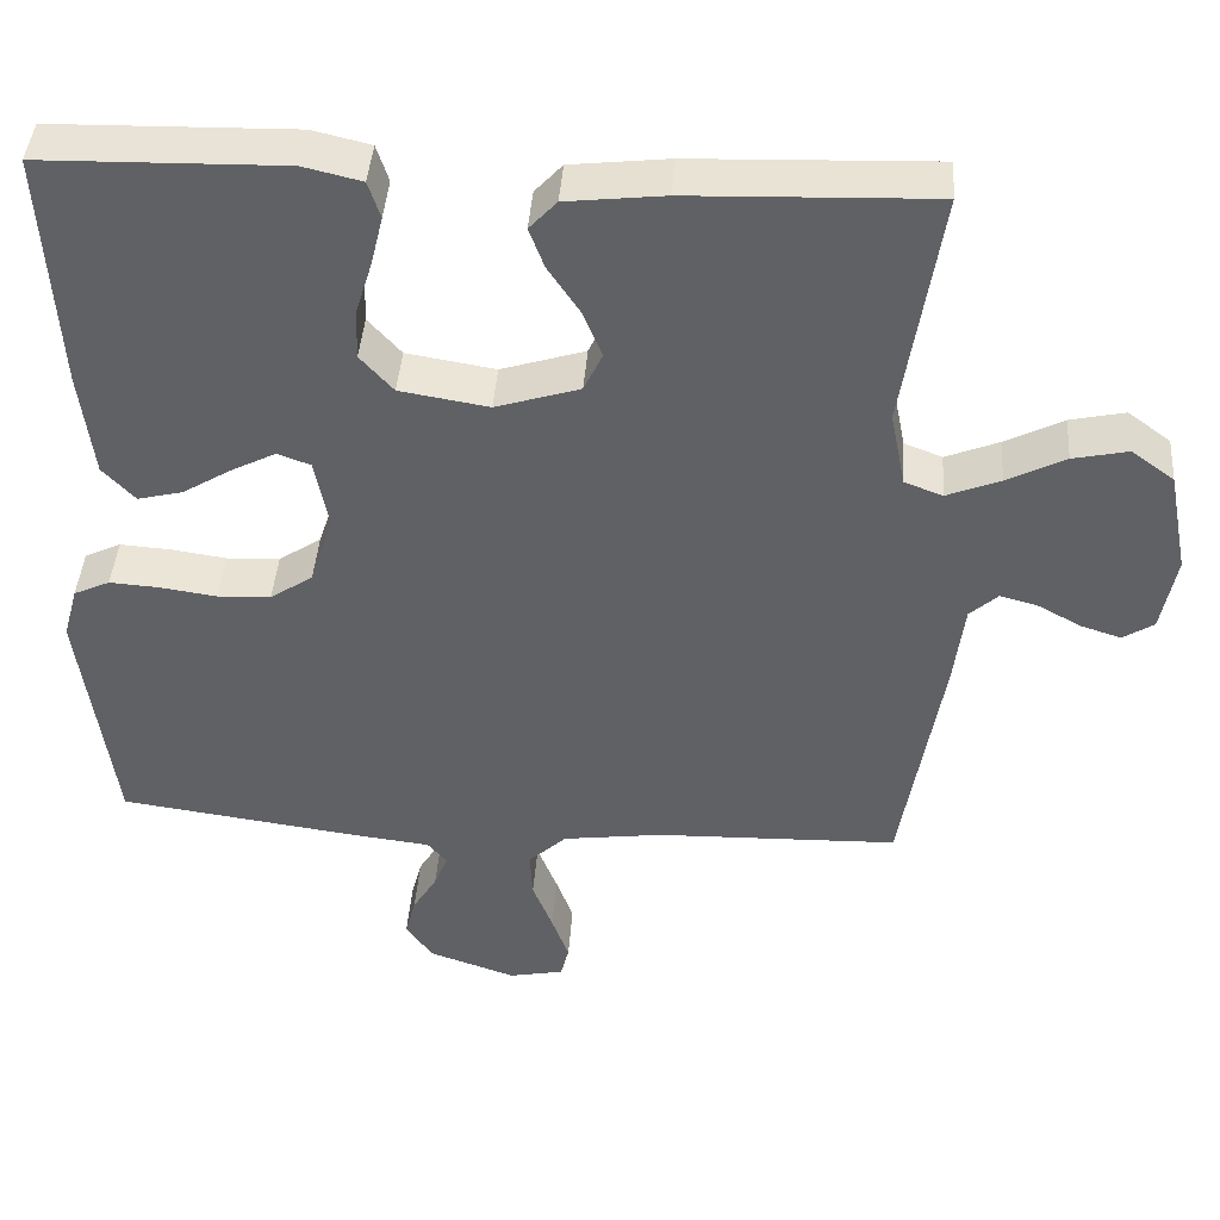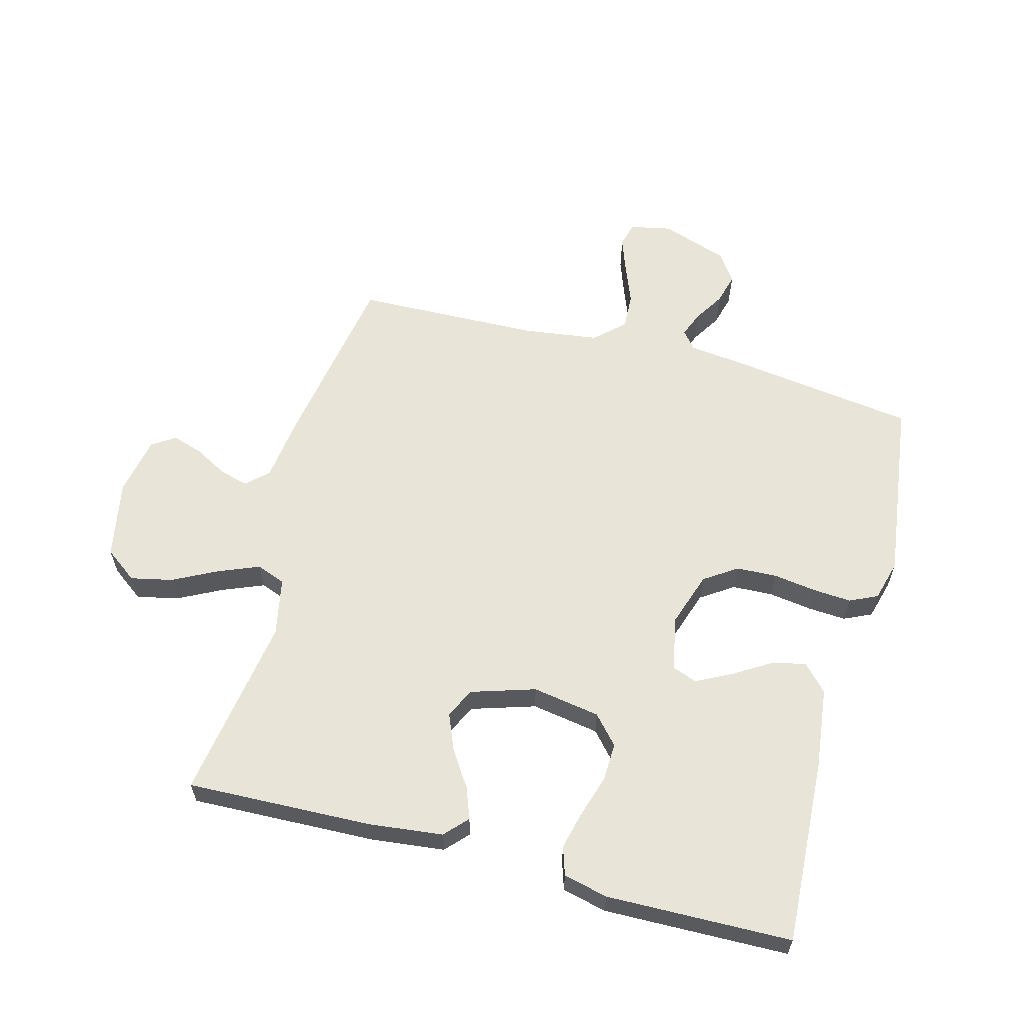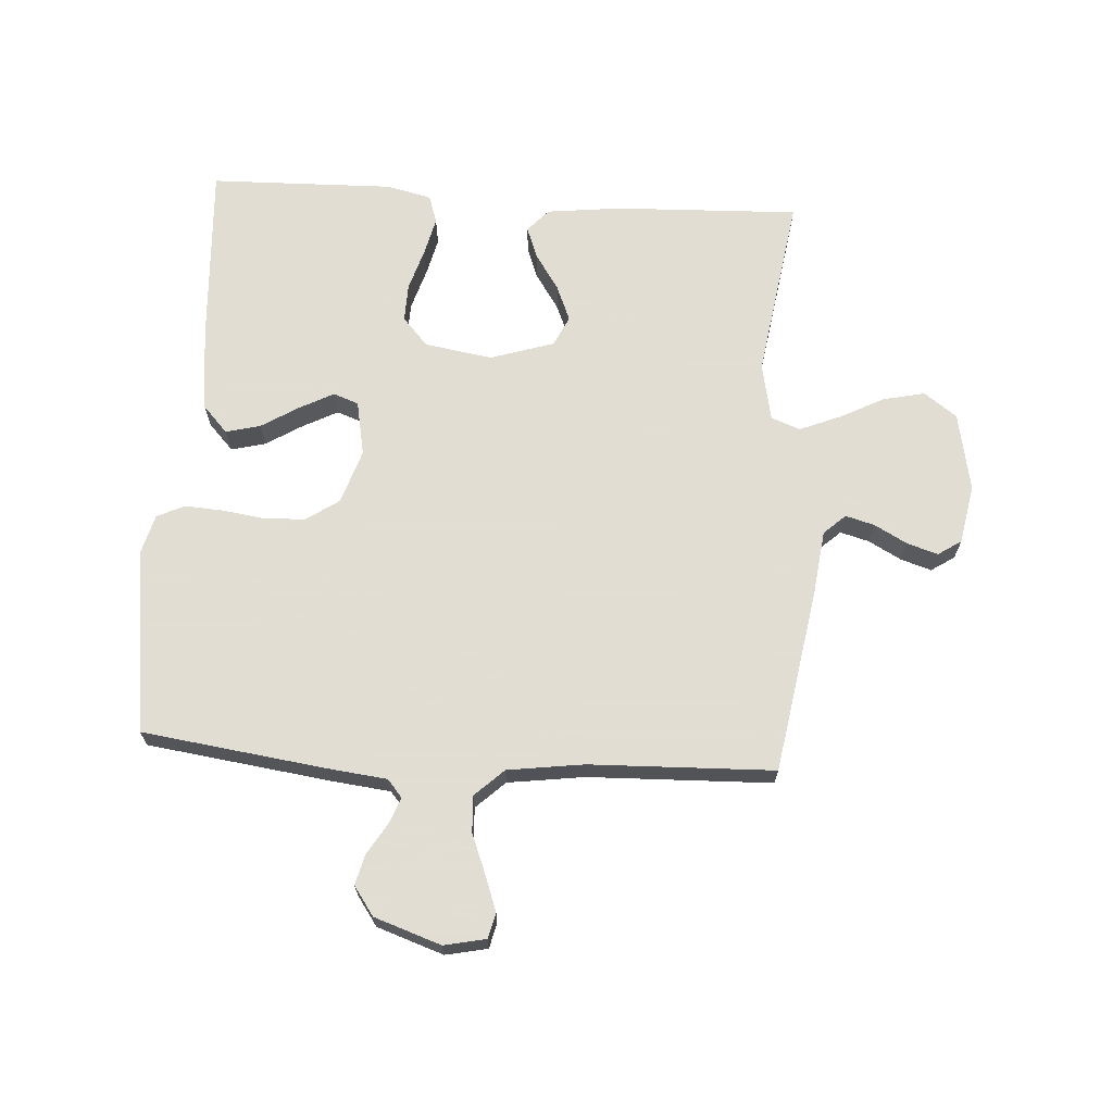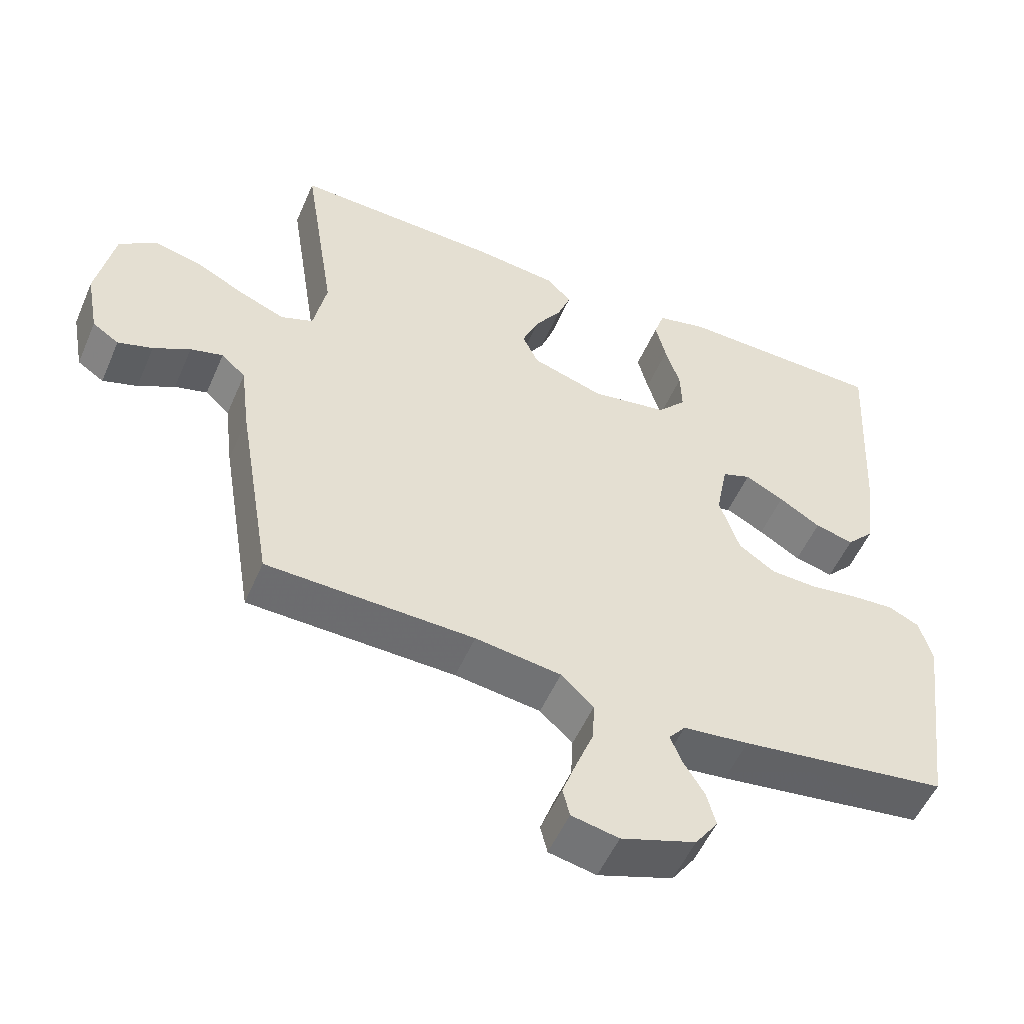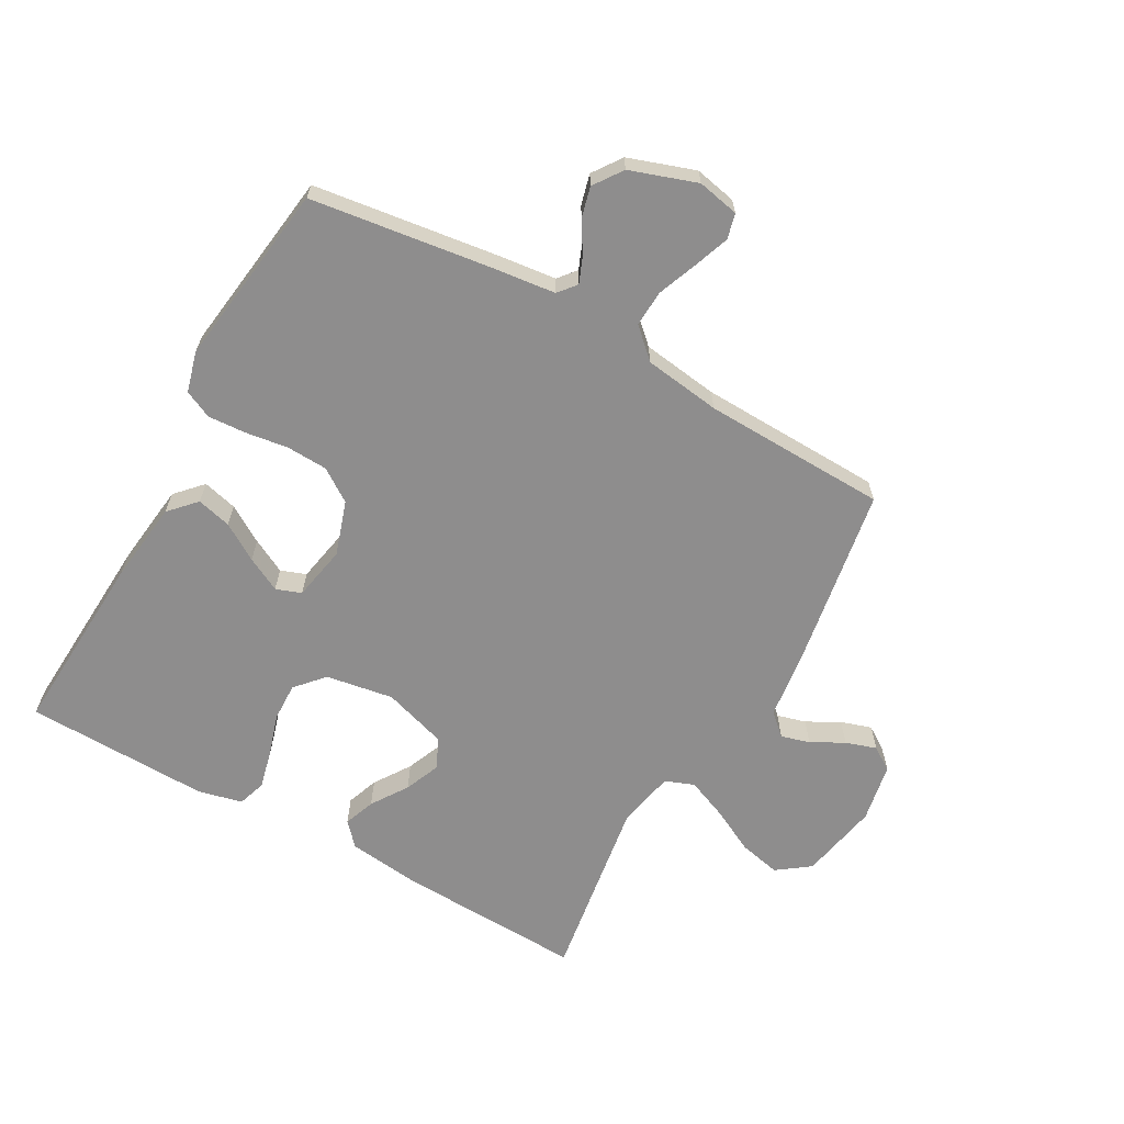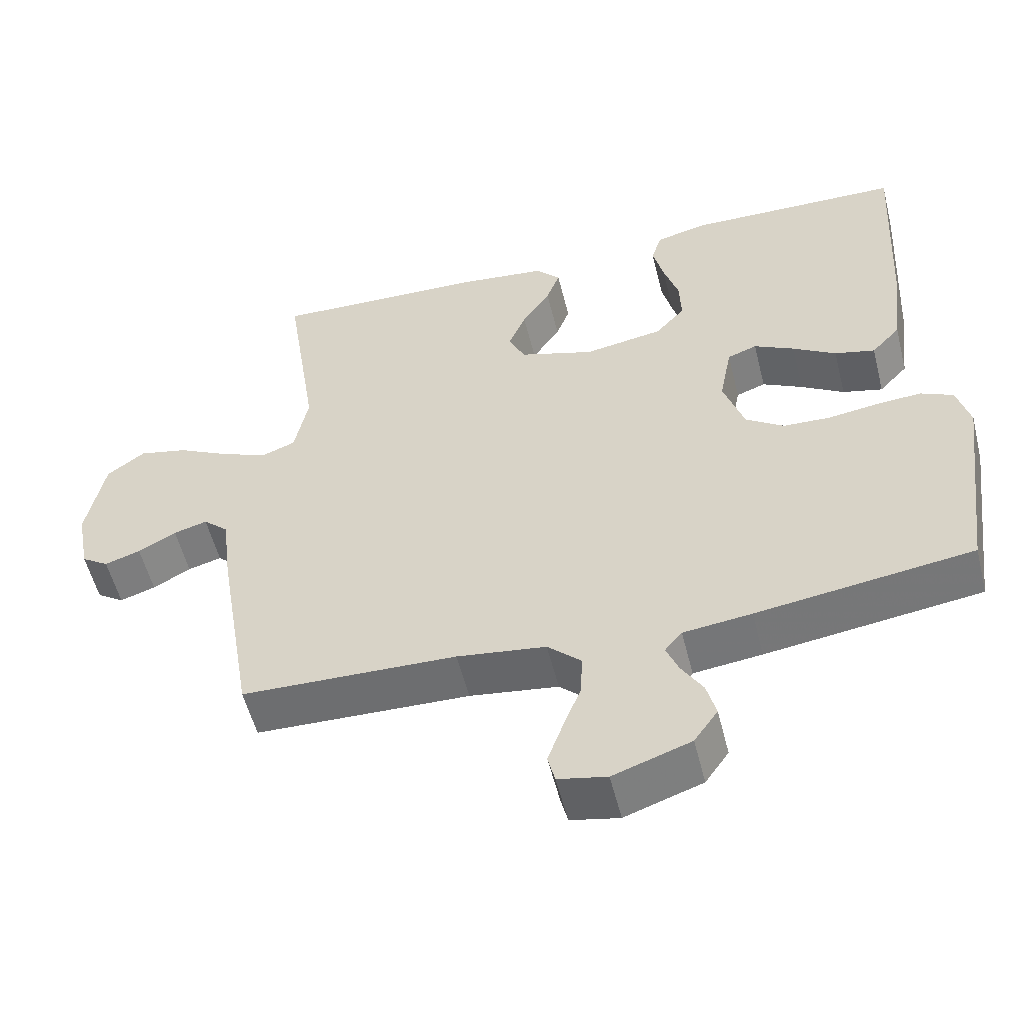
<metadata>
{"format":"obj","ext":"obj","renderer":"f3d","projection":"perspective","resolution":1024,"background":"white","views":[{"elev":42.7,"azim":-175.8,"up":"+Z"},{"elev":60.6,"azim":15.1,"up":"+Y"},{"elev":68.1,"azim":-176.4,"up":"+Y"},{"elev":-53.3,"azim":-23.2,"up":"+Z"},{"elev":-64.7,"azim":150.7,"up":"+Y"},{"elev":-54.8,"azim":14.0,"up":"+Z"}]}
</metadata>
<code>
v -0.5 0.07 -0.5
v -0.55 0.07 -0.2
v -0.563 0.07 -0.095
v -0.598 0.07 -0.063
v -0.645 0.07 -0.076
v -0.698 0.07 -0.105
v -0.748 0.07 -0.121
v -0.786 0.07 -0.096
v -0.804 0.07 0
v -0.779 0.07 0.128
v -0.726 0.07 0.167
v -0.658 0.07 0.152
v -0.586 0.07 0.115
v -0.52 0.07 0.088
v -0.473 0.07 0.106
v -0.454 0.07 0.2
v -0.5 0.07 0.5
v -0.2 0.07 0.489
v -0.079 0.07 0.475
v -0.045 0.07 0.438
v -0.064 0.07 0.387
v -0.103 0.07 0.328
v -0.127 0.07 0.27
v -0.104 0.07 0.221
v 0 0.07 0.188
v 0.11 0.07 0.206
v 0.151 0.07 0.252
v 0.149 0.07 0.314
v 0.128 0.07 0.382
v 0.113 0.07 0.444
v 0.128 0.07 0.49
v 0.2 0.07 0.507
v 0.5 0.07 0.5
v 0.483 0.07 0.2
v 0.467 0.07 0.067
v 0.427 0.07 0.024
v 0.371 0.07 0.038
v 0.311 0.07 0.075
v 0.255 0.07 0.104
v 0.214 0.07 0.089
v 0.197 0.07 0
v 0.226 0.07 -0.088
v 0.279 0.07 -0.124
v 0.345 0.07 -0.127
v 0.415 0.07 -0.117
v 0.477 0.07 -0.113
v 0.522 0.07 -0.134
v 0.54 0.07 -0.2
v 0.5 0.07 -0.5
v 0.2 0.07 -0.541
v 0.105 0.07 -0.552
v 0.081 0.07 -0.581
v 0.098 0.07 -0.623
v 0.128 0.07 -0.672
v 0.141 0.07 -0.722
v 0.108 0.07 -0.769
v 0 0.07 -0.806
v -0.068 0.07 -0.792
v -0.078 0.07 -0.751
v -0.057 0.07 -0.693
v -0.032 0.07 -0.629
v -0.029 0.07 -0.57
v -0.076 0.07 -0.526
v -0.2 0.07 -0.509
v -0.5 0 -0.5
v -0.55 0 -0.2
v -0.563 0 -0.095
v -0.598 0 -0.063
v -0.645 0 -0.076
v -0.698 0 -0.105
v -0.748 0 -0.121
v -0.786 0 -0.096
v -0.804 0 0
v -0.779 0 0.128
v -0.726 0 0.167
v -0.658 0 0.152
v -0.586 0 0.115
v -0.52 0 0.088
v -0.473 0 0.106
v -0.454 0 0.2
v -0.5 0 0.5
v -0.2 0 0.489
v -0.079 0 0.475
v -0.045 0 0.438
v -0.064 0 0.387
v -0.103 0 0.328
v -0.127 0 0.27
v -0.104 0 0.221
v 0 0 0.188
v 0.11 0 0.206
v 0.151 0 0.252
v 0.149 0 0.314
v 0.128 0 0.382
v 0.113 0 0.444
v 0.128 0 0.49
v 0.2 0 0.507
v 0.5 0 0.5
v 0.483 0 0.2
v 0.467 0 0.067
v 0.427 0 0.024
v 0.371 0 0.038
v 0.311 0 0.075
v 0.255 0 0.104
v 0.214 0 0.089
v 0.197 0 0
v 0.226 0 -0.088
v 0.279 0 -0.124
v 0.345 0 -0.127
v 0.415 0 -0.117
v 0.477 0 -0.113
v 0.522 0 -0.134
v 0.54 0 -0.2
v 0.5 0 -0.5
v 0.2 0 -0.541
v 0.105 0 -0.552
v 0.081 0 -0.581
v 0.098 0 -0.623
v 0.128 0 -0.672
v 0.141 0 -0.722
v 0.108 0 -0.769
v 0 0 -0.806
v -0.068 0 -0.792
v -0.078 0 -0.751
v -0.057 0 -0.693
v -0.032 0 -0.629
v -0.029 0 -0.57
v -0.076 0 -0.526
v -0.2 0 -0.509
f 59 60 61
f 58 59 61
f 57 58 61
f 56 57 61
f 55 56 61
f 54 55 61
f 53 54 61
f 52 53 61 62
f 51 52 62 63
f 50 51 63
f 49 50 63
f 48 49 63
f 47 48 63
f 46 47 63
f 45 46 63
f 44 45 63
f 36 37 38
f 35 36 38
f 34 35 38
f 33 34 38
f 32 33 38
f 31 32 38
f 30 31 38
f 29 30 38
f 28 29 38
f 27 28 38 39
f 26 27 39 40
f 20 21 22
f 19 20 22
f 18 19 22
f 17 18 22
f 16 17 22
f 15 16 22 23
f 11 12 13
f 10 11 13
f 9 10 13
f 8 9 13
f 7 8 13
f 6 7 13
f 5 6 13
f 4 5 13 14
f 3 4 14 15
f 15 23 24
f 3 15 24
f 2 3 24
f 1 2 24
f 64 1 24
f 25 26 40 41
f 25 41 42
f 24 25 42
f 64 24 42
f 43 44 63 64
f 42 43 64
f 125 124 123
f 125 123 122
f 125 122 121
f 125 121 120
f 125 120 119
f 125 119 118
f 125 118 117
f 126 125 117 116
f 127 126 116 115
f 127 115 114
f 127 114 113
f 127 113 112
f 127 112 111
f 127 111 110
f 127 110 109
f 127 109 108
f 102 101 100
f 102 100 99
f 102 99 98
f 102 98 97
f 102 97 96
f 102 96 95
f 102 95 94
f 102 94 93
f 102 93 92
f 103 102 92 91
f 104 103 91 90
f 86 85 84
f 86 84 83
f 86 83 82
f 86 82 81
f 86 81 80
f 87 86 80 79
f 77 76 75
f 77 75 74
f 77 74 73
f 77 73 72
f 77 72 71
f 77 71 70
f 77 70 69
f 78 77 69 68
f 79 78 68 67
f 88 87 79
f 88 79 67
f 88 67 66
f 88 66 65
f 88 65 128
f 105 104 90 89
f 106 105 89
f 106 89 88
f 106 88 128
f 128 127 108 107
f 128 107 106
f 1 65 66 2
f 2 66 67 3
f 3 67 68 4
f 4 68 69 5
f 5 69 70 6
f 6 70 71 7
f 7 71 72 8
f 8 72 73 9
f 9 73 74 10
f 10 74 75 11
f 11 75 76 12
f 12 76 77 13
f 13 77 78 14
f 14 78 79 15
f 15 79 80 16
f 16 80 81 17
f 17 81 82 18
f 18 82 83 19
f 19 83 84 20
f 20 84 85 21
f 21 85 86 22
f 22 86 87 23
f 23 87 88 24
f 24 88 89 25
f 25 89 90 26
f 26 90 91 27
f 27 91 92 28
f 28 92 93 29
f 29 93 94 30
f 30 94 95 31
f 31 95 96 32
f 32 96 97 33
f 33 97 98 34
f 34 98 99 35
f 35 99 100 36
f 36 100 101 37
f 37 101 102 38
f 38 102 103 39
f 39 103 104 40
f 40 104 105 41
f 41 105 106 42
f 42 106 107 43
f 43 107 108 44
f 44 108 109 45
f 45 109 110 46
f 46 110 111 47
f 47 111 112 48
f 48 112 113 49
f 49 113 114 50
f 50 114 115 51
f 51 115 116 52
f 52 116 117 53
f 53 117 118 54
f 54 118 119 55
f 55 119 120 56
f 56 120 121 57
f 57 121 122 58
f 58 122 123 59
f 59 123 124 60
f 60 124 125 61
f 61 125 126 62
f 62 126 127 63
f 63 127 128 64
f 64 128 65 1

</code>
